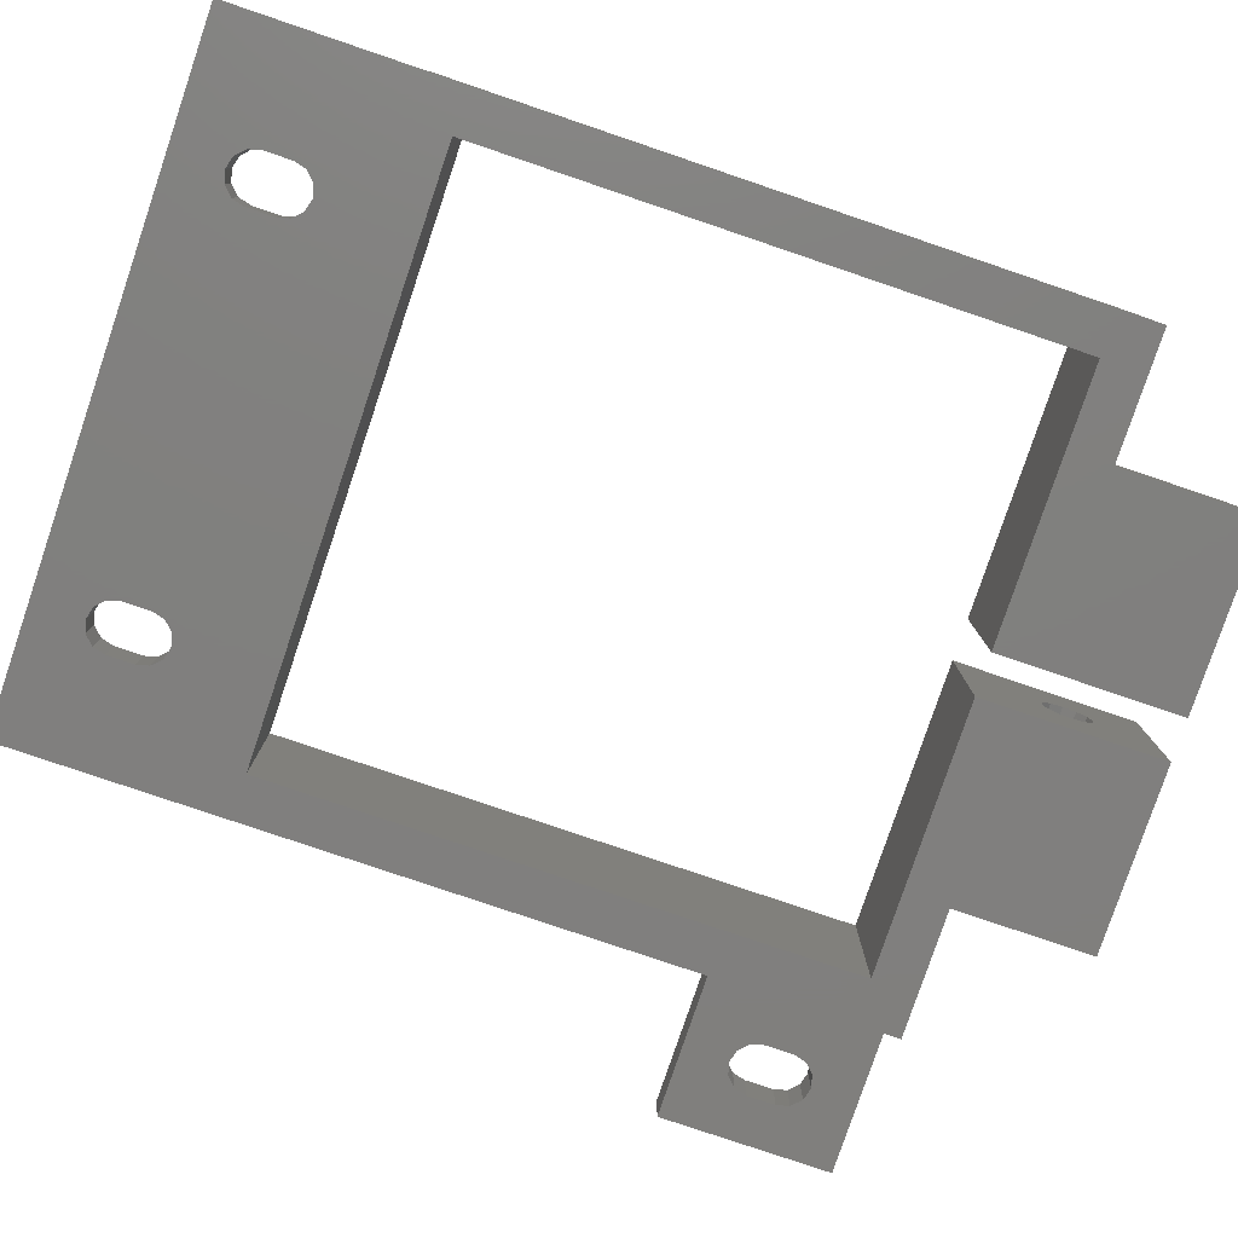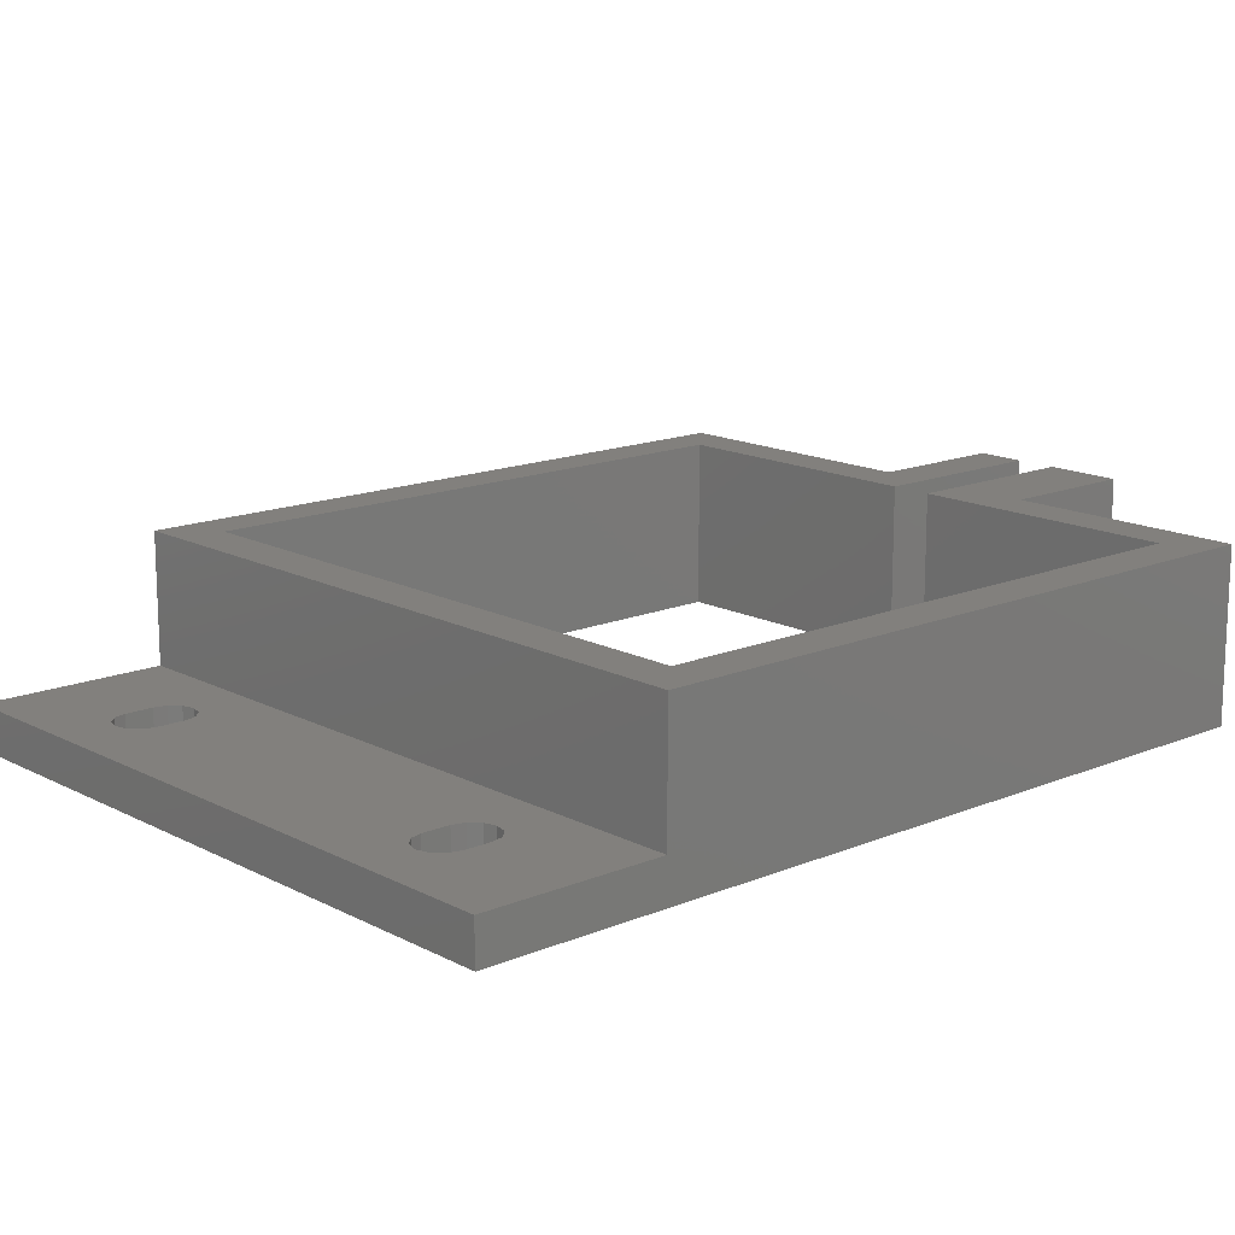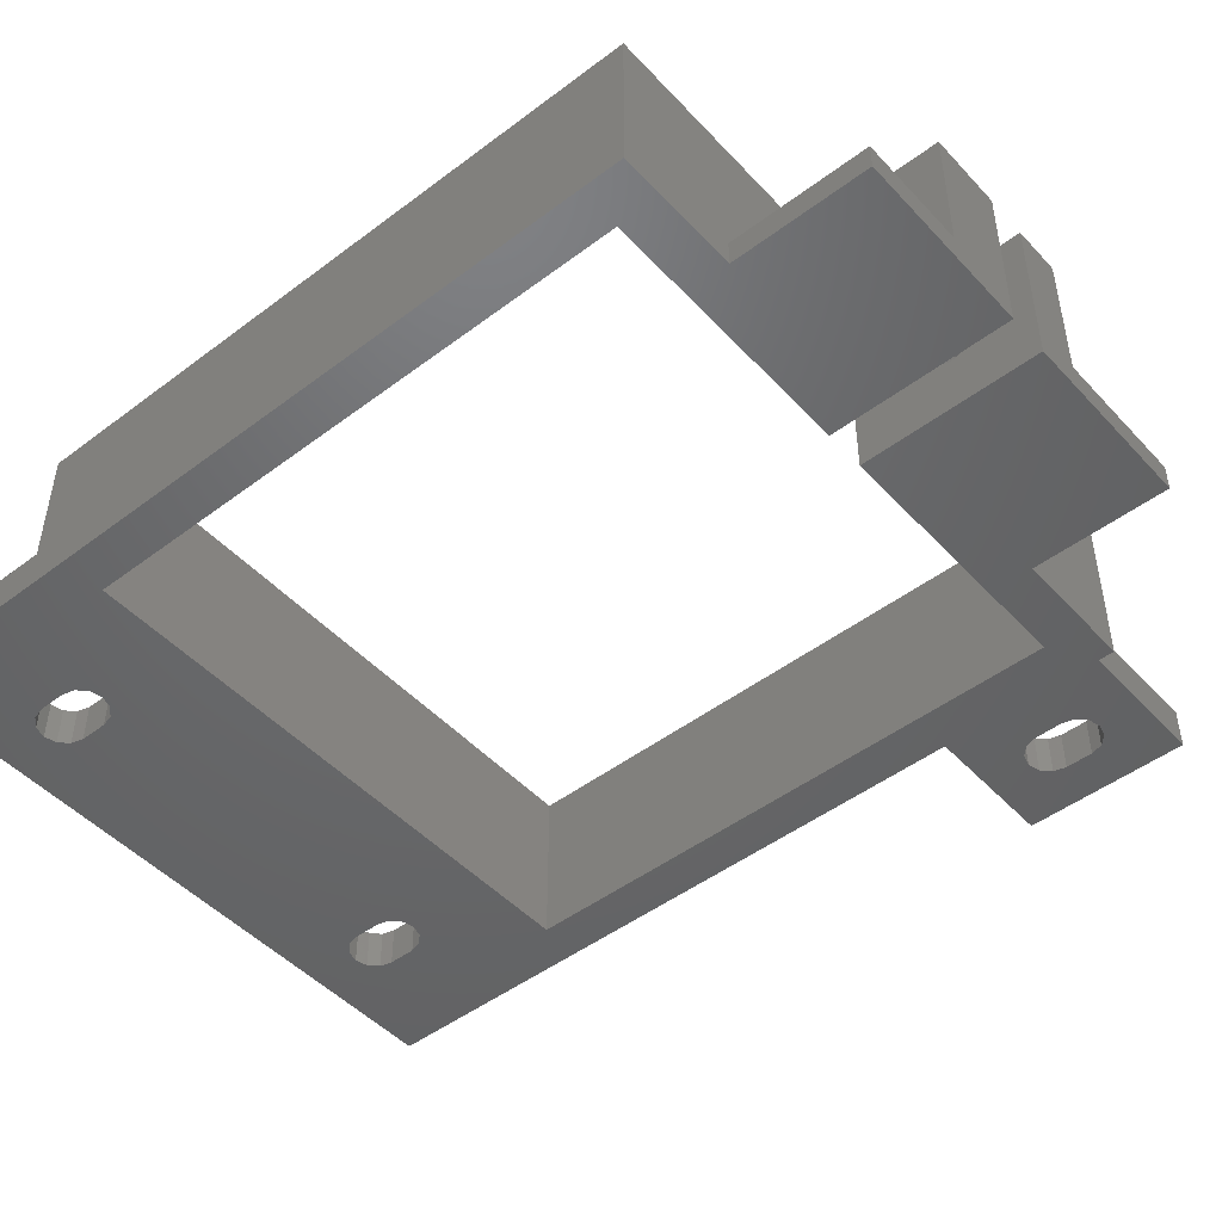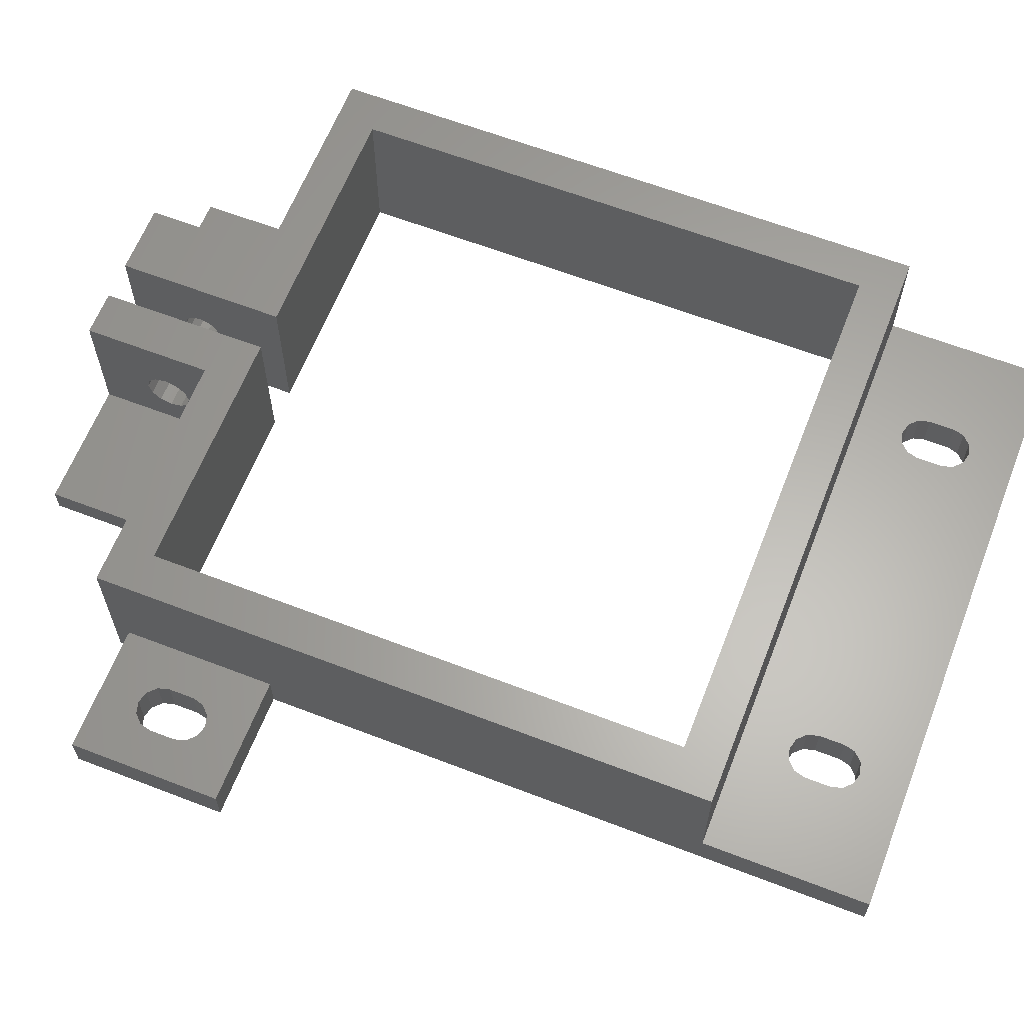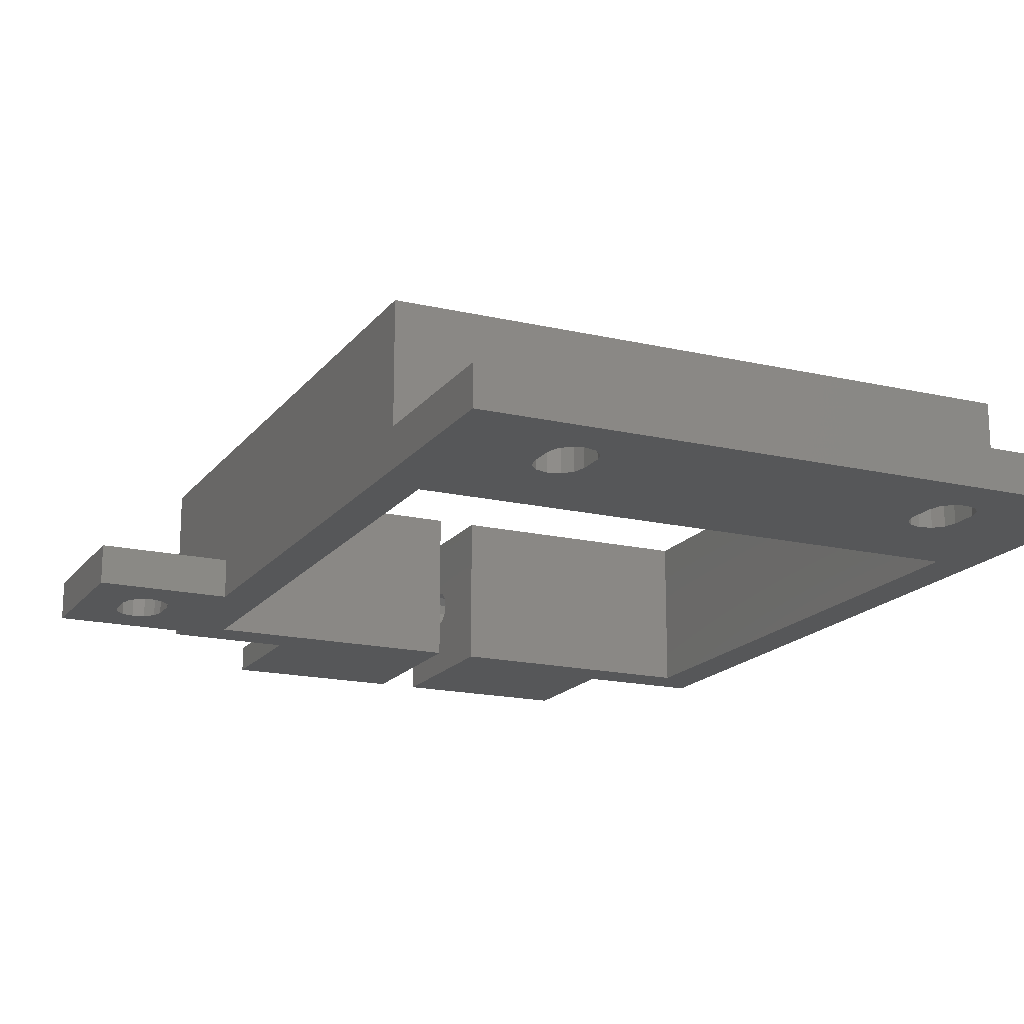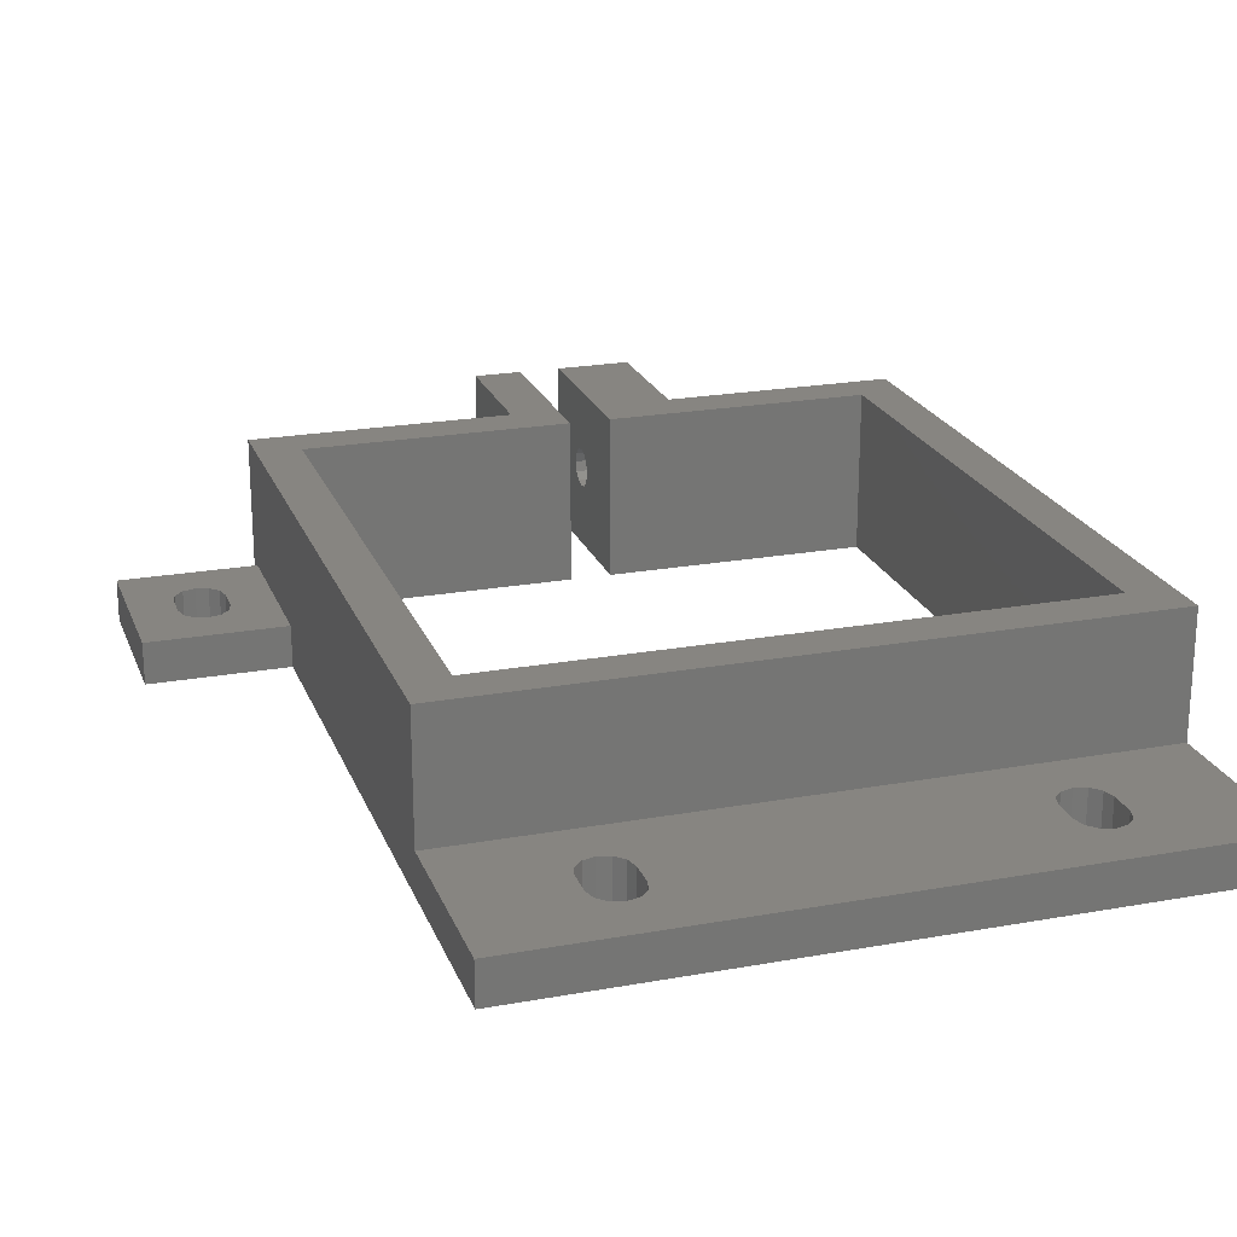
<metadata>
{"format":"stl","ext":"stl","renderer":"f3d","projection":"perspective","resolution":1024,"background":"white","views":[{"elev":-79.9,"azim":71.3,"up":"+Z"},{"elev":15.0,"azim":48.1,"up":"+Z"},{"elev":-47.7,"azim":130.3,"up":"+Z"},{"elev":63.0,"azim":-68.7,"up":"+Z"},{"elev":-17.3,"azim":-24.9,"up":"+Z"},{"elev":22.0,"azim":-17.6,"up":"+Z"}]}
</metadata>
<code>
# stl→obj: 184 verts, 384 faces
v -3.48 53.13 15
v 44.92 53.13 24
v -3.48 53.13 24
v 44.92 53.13 15
v 15.72 101.5 24
v 19.22 111.5 24
v 15.72 111.5 24
v 19.22 98.33 24
v -0.2801 98.33 24
v -3.48 101.5 24
v -0.2801 56.33 24
v 27.72 111.5 24
v 22.22 111.5 24
v 27.72 101.5 24
v 44.92 101.5 24
v 41.72 98.33 24
v 22.22 98.33 24
v 41.72 56.33 24
v 5.72 101.5 14
v 15.72 101.5 14
v -3.48 101.5 12
v 5.72 101.5 12
v 35.72 101.5 14
v 44.92 101.5 12
v 35.72 101.5 12
v 27.72 101.5 14
v 44.92 40.13 12
v 44.92 40.13 15
v 41.72 56.33 12
v 37.22 47.63 12
v 37.22 45.63 12
v 36.98 44.73 12
v 36.32 44.07 12
v 35.42 43.83 12
v 34.52 44.07 12
v 33.62 45.63 12
v 7.82 45.63 12
v 33.62 47.63 12
v 33.86 44.73 12
v 7.579 44.73 12
v 6.92 44.07 12
v 6.02 43.83 12
v -3.48 40.13 12
v 4.22 47.63 12
v 4.22 45.63 12
v 4.461 44.73 12
v -3.48 88.33 12
v -0.2801 56.33 12
v 5.12 44.07 12
v 41.72 98.33 12
v 22.22 98.33 12
v 22.22 111.5 12
v 35.72 111.5 12
v 36.98 48.53 12
v 36.32 49.19 12
v 35.42 49.43 12
v 34.52 49.19 12
v 7.82 47.63 12
v 33.86 48.53 12
v 7.579 48.53 12
v 6.92 49.19 12
v 6.02 49.43 12
v 5.12 49.19 12
v 4.461 48.53 12
v 19.22 98.33 12
v 19.22 111.5 12
v -0.2801 98.33 12
v -6.68 93.33 12
v -3.48 100.3 12
v 5.72 111.5 12
v -6.68 95.33 12
v -6.921 92.43 12
v -7.58 91.77 12
v -8.48 91.53 12
v -13.48 88.33 12
v -10.28 93.33 12
v -10.28 95.33 12
v -10.04 92.43 12
v -9.38 91.77 12
v -6.921 96.23 12
v -7.58 96.89 12
v -8.48 97.13 12
v -13.48 100.3 12
v -9.38 96.89 12
v -10.04 96.23 12
v -3.48 88.33 15
v -3.48 40.13 15
v -3.48 100.3 15
v 37.22 47.63 15
v 36.98 48.53 15
v 36.32 49.19 15
v 35.42 49.43 15
v 34.52 49.19 15
v 33.62 47.63 15
v 7.82 47.63 15
v 33.62 45.63 15
v 33.86 48.53 15
v 7.579 48.53 15
v 6.92 49.19 15
v 6.02 49.43 15
v 4.22 47.63 15
v 4.22 45.63 15
v 4.461 48.53 15
v 5.12 49.19 15
v 37.22 45.63 15
v 36.98 44.73 15
v 36.32 44.07 15
v 35.42 43.83 15
v 34.52 44.07 15
v 7.82 45.63 15
v 33.86 44.73 15
v 7.579 44.73 15
v 6.92 44.07 15
v 6.02 43.83 15
v 5.12 44.07 15
v 4.461 44.73 15
v -13.48 88.33 15
v -6.68 95.33 15
v -6.921 96.23 15
v -7.58 96.89 15
v -8.48 97.13 15
v -13.48 100.3 15
v -10.28 95.33 15
v -10.28 93.33 15
v -10.04 96.23 15
v -9.38 96.89 15
v -6.68 93.33 15
v -6.921 92.43 15
v -7.58 91.77 15
v -8.48 91.53 15
v -9.38 91.77 15
v -10.04 92.43 15
v 15.72 111.5 14
v 5.72 111.5 14
v 35.72 111.5 14
v 27.72 111.5 14
v 15.72 107.3 18
v 15.72 107.1 17.1
v 15.72 106.4 16.44
v 15.72 105.5 16.2
v 15.72 104 17.1
v 15.72 103.7 18
v 15.72 104.6 16.44
v 15.72 107.1 18.9
v 15.72 106.4 19.56
v 15.72 105.5 19.8
v 15.72 104.6 19.56
v 15.72 104 18.9
v 27.72 107 18
v 27.72 106.8 18.73
v 27.72 106.3 19.26
v 27.72 105.5 19.45
v 27.72 104.3 18.73
v 27.72 104.1 18
v 27.72 104.8 19.26
v 27.72 106.8 17.27
v 27.72 106.3 16.74
v 27.72 105.5 16.55
v 27.72 104.8 16.74
v 27.72 104.3 17.27
v 19.22 107.1 18.9
v 19.22 107.3 18
v 19.22 103.7 18
v 19.22 104 18.9
v 19.22 105.5 19.8
v 19.22 104.6 19.56
v 19.22 106.4 19.56
v 19.22 107.1 17.1
v 19.22 104 17.1
v 19.22 106.4 16.44
v 19.22 104.6 16.44
v 19.22 105.5 16.2
v 22.22 107 18
v 22.22 106.8 18.73
v 22.22 104.3 18.73
v 22.22 104.1 18
v 22.22 105.5 19.45
v 22.22 106.3 19.26
v 22.22 104.8 19.26
v 22.22 104.3 17.27
v 22.22 104.8 16.74
v 22.22 106.3 16.74
v 22.22 106.8 17.27
v 22.22 105.5 16.55
f 1 2 3
f 2 1 4
f 5 6 7
f 6 5 8
f 5 9 8
f 9 10 11
f 10 9 5
f 12 13 14
f 15 16 2
f 14 16 15
f 14 17 16
f 17 14 13
f 18 2 16
f 11 2 18
f 11 3 2
f 3 11 10
f 19 5 20
f 5 19 10
f 21 19 22
f 19 21 10
f 15 23 14
f 24 23 15
f 23 24 25
f 14 23 26
f 4 15 2
f 15 4 24
f 27 4 28
f 4 27 24
f 27 29 24
f 30 27 31
f 27 32 31
f 27 33 32
f 27 34 33
f 27 35 34
f 36 37 38
f 39 37 36
f 40 39 35
f 41 35 27
f 39 40 37
f 35 41 40
f 27 42 41
f 43 44 45
f 43 45 46
f 47 48 43
f 44 43 48
f 49 43 46
f 42 43 49
f 43 42 27
f 50 24 29
f 50 25 24
f 51 25 50
f 52 25 51
f 25 52 53
f 27 30 29
f 54 29 30
f 55 29 54
f 56 29 55
f 57 29 56
f 58 38 37
f 38 58 59
f 60 59 58
f 59 60 57
f 61 57 60
f 57 61 29
f 48 61 62
f 61 48 29
f 63 48 62
f 64 48 63
f 48 64 44
f 65 22 66
f 67 22 65
f 48 47 67
f 68 67 47
f 21 67 69
f 67 21 22
f 66 22 70
f 71 67 68
f 47 72 68
f 47 73 72
f 47 74 73
f 75 74 47
f 76 75 77
f 78 75 76
f 79 75 78
f 74 75 79
f 80 67 71
f 67 80 69
f 81 69 80
f 82 69 81
f 83 82 84
f 83 77 75
f 82 83 69
f 85 83 84
f 77 83 85
f 47 1 86
f 43 1 47
f 1 43 87
f 88 21 69
f 21 88 10
f 86 10 88
f 3 86 1
f 86 3 10
f 43 28 87
f 28 43 27
f 4 89 28
f 4 90 89
f 4 91 90
f 4 92 91
f 4 93 92
f 94 95 96
f 97 95 94
f 98 97 93
f 99 93 4
f 97 98 95
f 93 99 98
f 4 100 99
f 101 1 102
f 103 1 101
f 104 1 103
f 100 1 104
f 1 100 4
f 105 28 89
f 106 28 105
f 107 28 106
f 108 28 107
f 109 28 108
f 110 96 95
f 96 110 111
f 112 111 110
f 111 112 109
f 113 109 112
f 109 113 28
f 114 28 113
f 87 102 1
f 114 87 28
f 115 87 114
f 116 87 115
f 102 87 116
f 75 86 117
f 86 75 47
f 88 118 86
f 88 119 118
f 88 120 119
f 88 121 120
f 122 121 88
f 123 122 124
f 125 122 123
f 126 122 125
f 121 122 126
f 127 86 118
f 128 86 127
f 129 86 128
f 130 86 129
f 117 130 131
f 117 124 122
f 130 117 86
f 132 117 131
f 124 117 132
f 69 122 88
f 122 69 83
f 75 122 83
f 122 75 117
f 6 133 7
f 66 133 6
f 70 133 66
f 133 70 134
f 135 53 136
f 136 13 12
f 136 52 13
f 52 136 53
f 133 137 7
f 133 138 137
f 133 139 138
f 133 140 139
f 20 140 133
f 141 20 142
f 143 20 141
f 140 20 143
f 144 7 137
f 145 7 144
f 146 7 145
f 5 146 147
f 5 142 20
f 146 5 7
f 148 5 147
f 142 5 148
f 12 149 136
f 12 150 149
f 12 151 150
f 12 152 151
f 14 152 12
f 153 14 154
f 155 14 153
f 152 14 155
f 156 136 149
f 157 136 156
f 158 136 157
f 26 158 159
f 26 154 14
f 158 26 136
f 160 26 159
f 154 26 160
f 134 20 133
f 20 134 19
f 136 23 135
f 23 136 26
f 23 53 135
f 53 23 25
f 22 134 70
f 134 22 19
f 137 161 144
f 161 137 162
f 163 148 164
f 148 163 142
f 147 165 166
f 165 147 146
f 144 167 145
f 167 144 161
f 164 147 166
f 147 164 148
f 146 167 165
f 167 146 145
f 138 162 137
f 162 138 168
f 169 142 163
f 142 169 141
f 139 168 138
f 168 139 170
f 171 141 169
f 141 171 143
f 139 172 170
f 172 139 140
f 140 171 172
f 171 140 143
f 173 150 174
f 150 173 149
f 154 175 153
f 175 154 176
f 177 151 152
f 151 177 178
f 174 151 178
f 151 174 150
f 179 152 155
f 152 179 177
f 160 176 154
f 176 160 180
f 153 179 155
f 179 153 175
f 159 180 160
f 180 159 181
f 182 156 183
f 156 182 157
f 182 158 157
f 158 182 184
f 183 149 173
f 149 183 156
f 184 159 158
f 159 184 181
f 56 91 92
f 91 56 55
f 34 109 108
f 109 34 35
f 32 105 31
f 105 32 106
f 57 92 93
f 92 57 56
f 94 59 97
f 59 94 38
f 31 89 30
f 89 31 105
f 111 36 96
f 36 111 39
f 96 38 94
f 38 96 36
f 33 108 107
f 108 33 34
f 97 57 93
f 57 97 59
f 109 39 111
f 39 109 35
f 32 107 106
f 107 32 33
f 30 90 54
f 90 30 89
f 54 91 55
f 91 54 90
f 62 99 100
f 99 62 61
f 60 99 61
f 99 60 98
f 101 64 103
f 64 101 44
f 41 114 113
f 114 41 42
f 63 100 104
f 100 63 62
f 37 95 58
f 95 37 110
f 40 110 37
f 110 40 112
f 58 98 60
f 98 58 95
f 40 113 112
f 113 40 41
f 116 45 102
f 45 116 46
f 102 44 101
f 44 102 45
f 42 115 114
f 115 42 49
f 103 63 104
f 63 103 64
f 49 116 115
f 116 49 46
f 29 11 18
f 11 29 48
f 67 8 9
f 8 67 65
f 51 16 17
f 16 51 50
f 29 16 50
f 16 29 18
f 11 67 9
f 67 11 48
f 6 162 66
f 6 161 162
f 6 167 161
f 6 165 167
f 8 165 6
f 164 8 163
f 166 8 164
f 165 8 166
f 168 66 162
f 170 66 168
f 172 66 170
f 65 172 171
f 65 163 8
f 172 65 66
f 169 65 171
f 163 65 169
f 52 173 13
f 52 183 173
f 52 182 183
f 52 184 182
f 51 184 52
f 180 51 176
f 181 51 180
f 184 51 181
f 174 13 173
f 178 13 174
f 177 13 178
f 17 177 179
f 17 176 51
f 177 17 13
f 175 17 179
f 176 17 175
f 82 120 121
f 120 82 81
f 123 85 125
f 85 123 77
f 73 130 129
f 130 73 74
f 84 121 126
f 121 84 82
f 72 127 68
f 127 72 128
f 132 76 124
f 76 132 78
f 74 131 130
f 131 74 79
f 79 132 131
f 132 79 78
f 125 84 126
f 84 125 85
f 68 118 71
f 118 68 127
f 71 119 80
f 119 71 118
f 80 120 81
f 120 80 119
f 72 129 128
f 129 72 73
f 124 77 123
f 77 124 76

</code>
